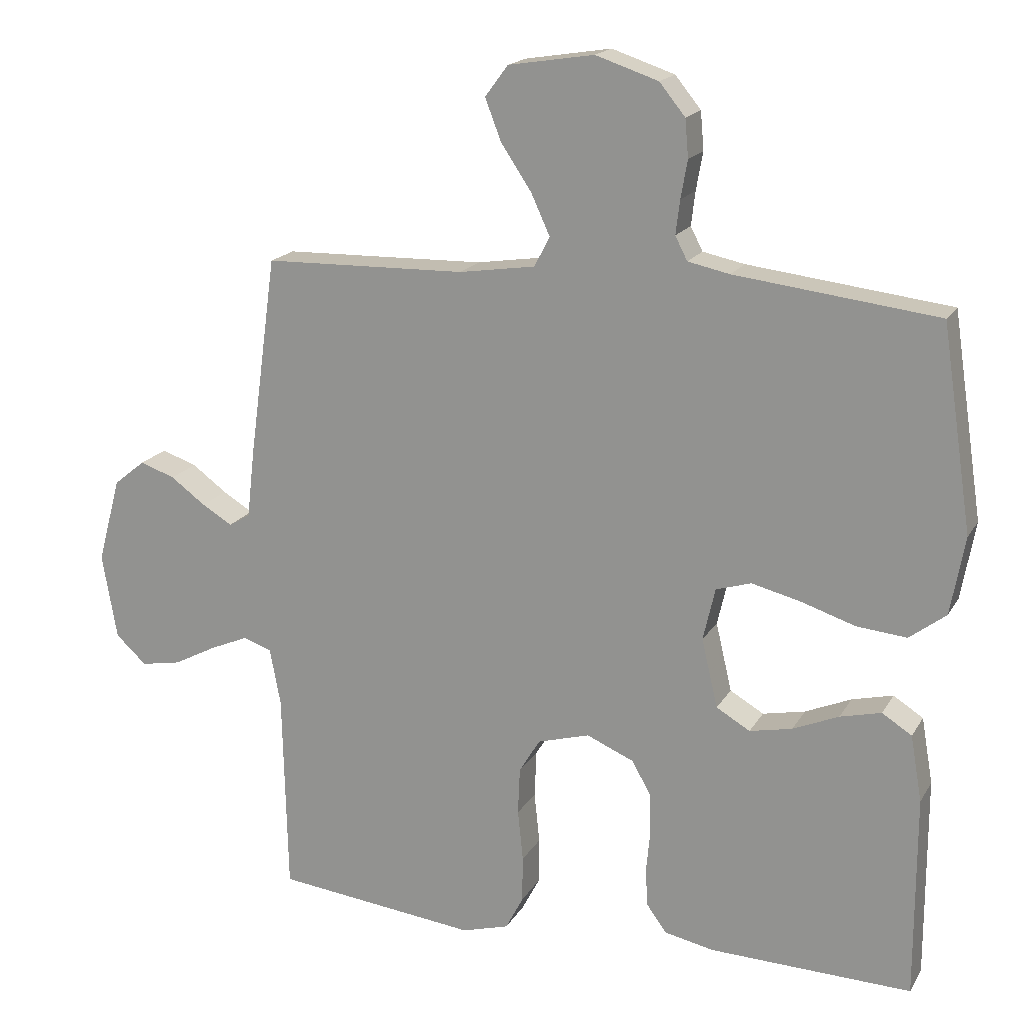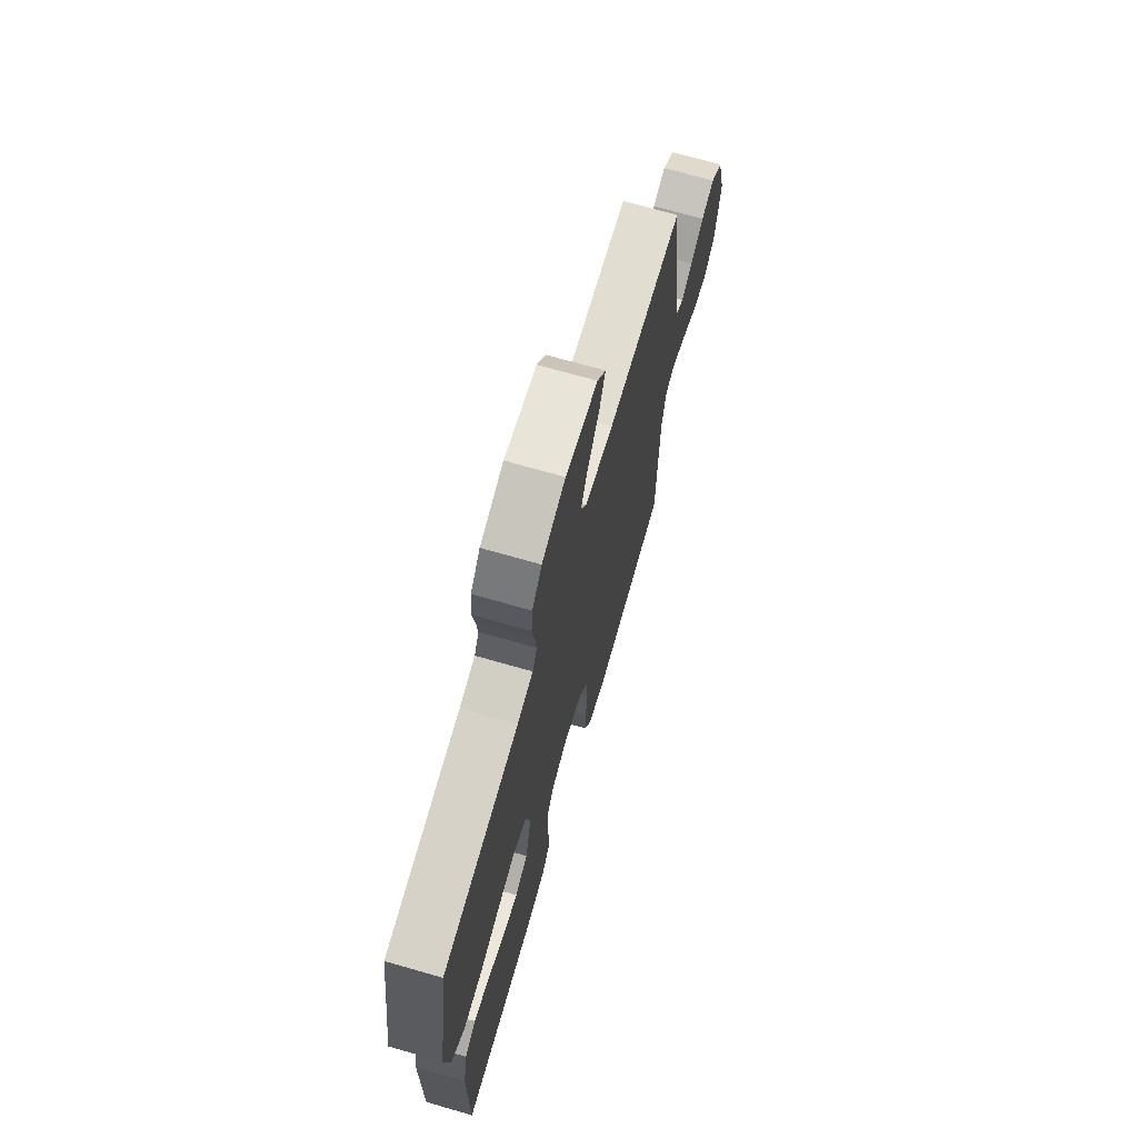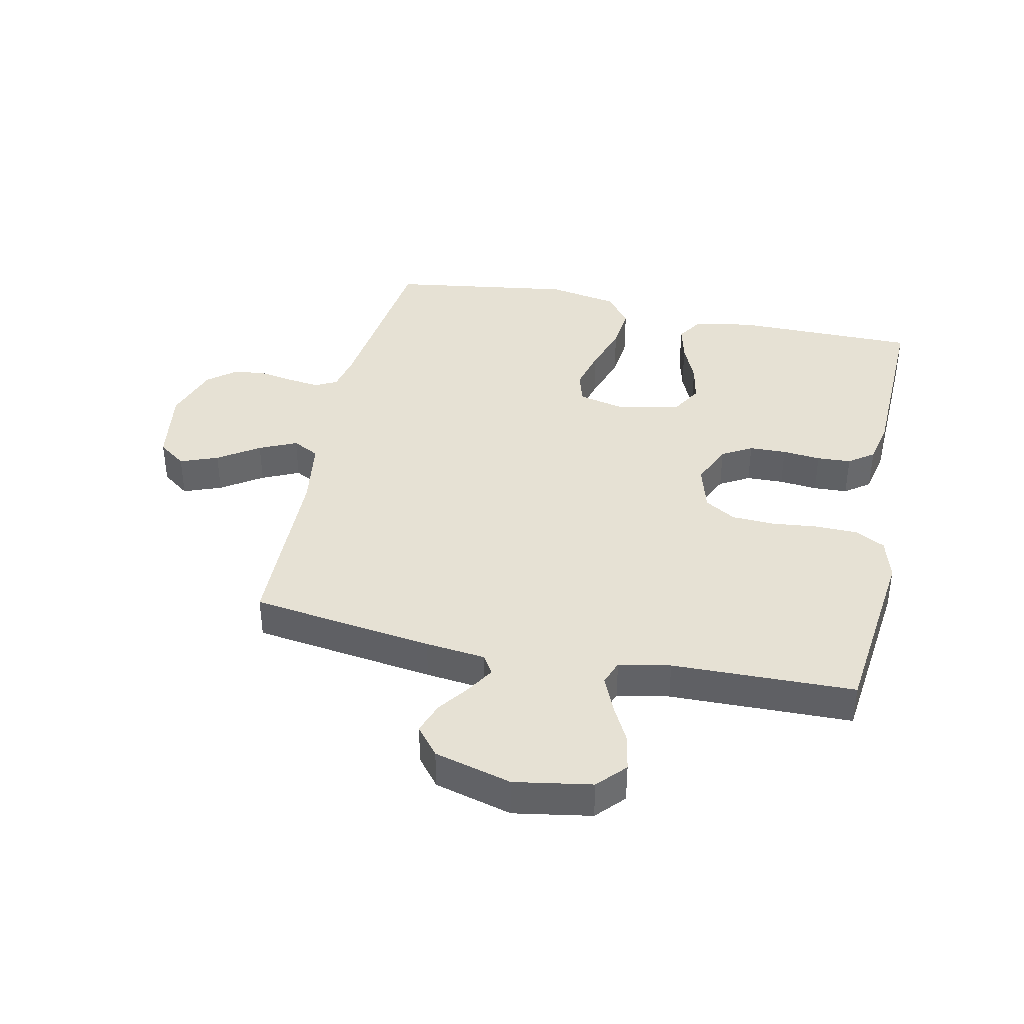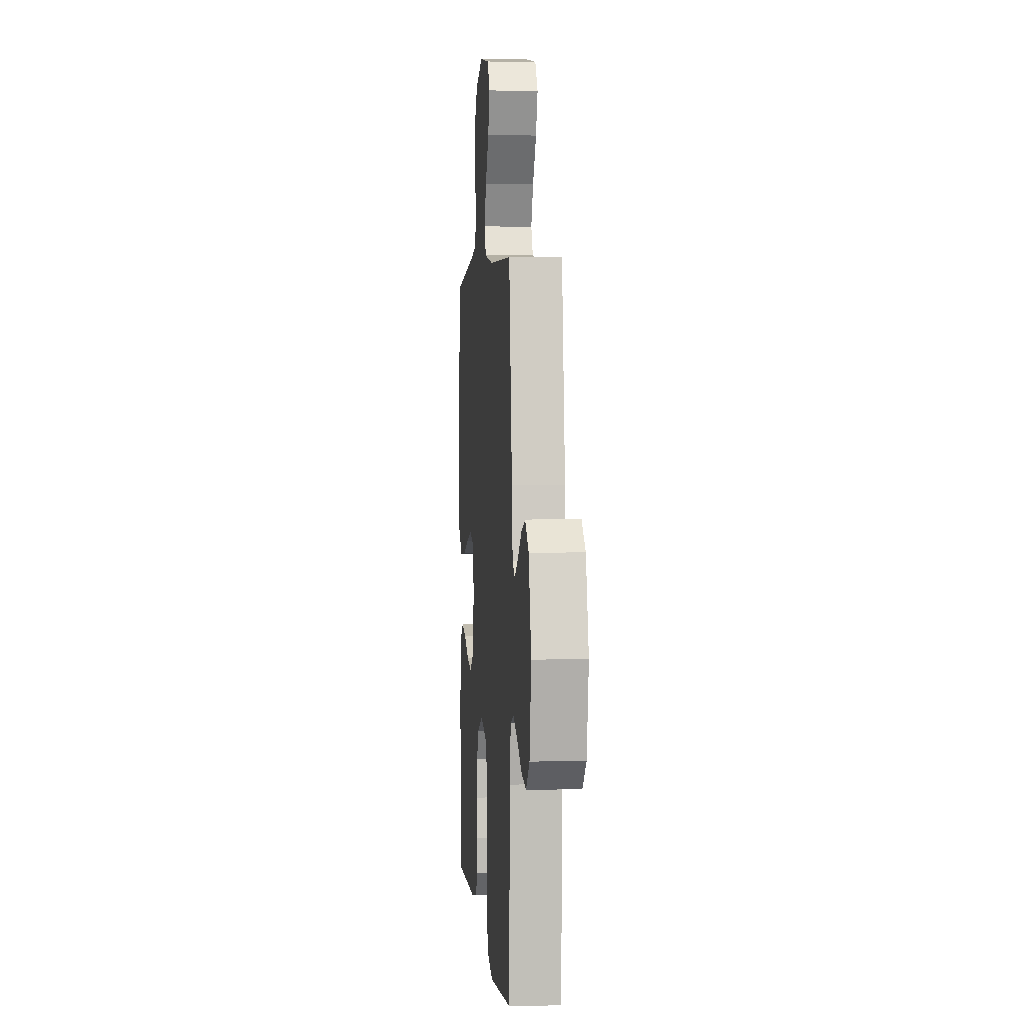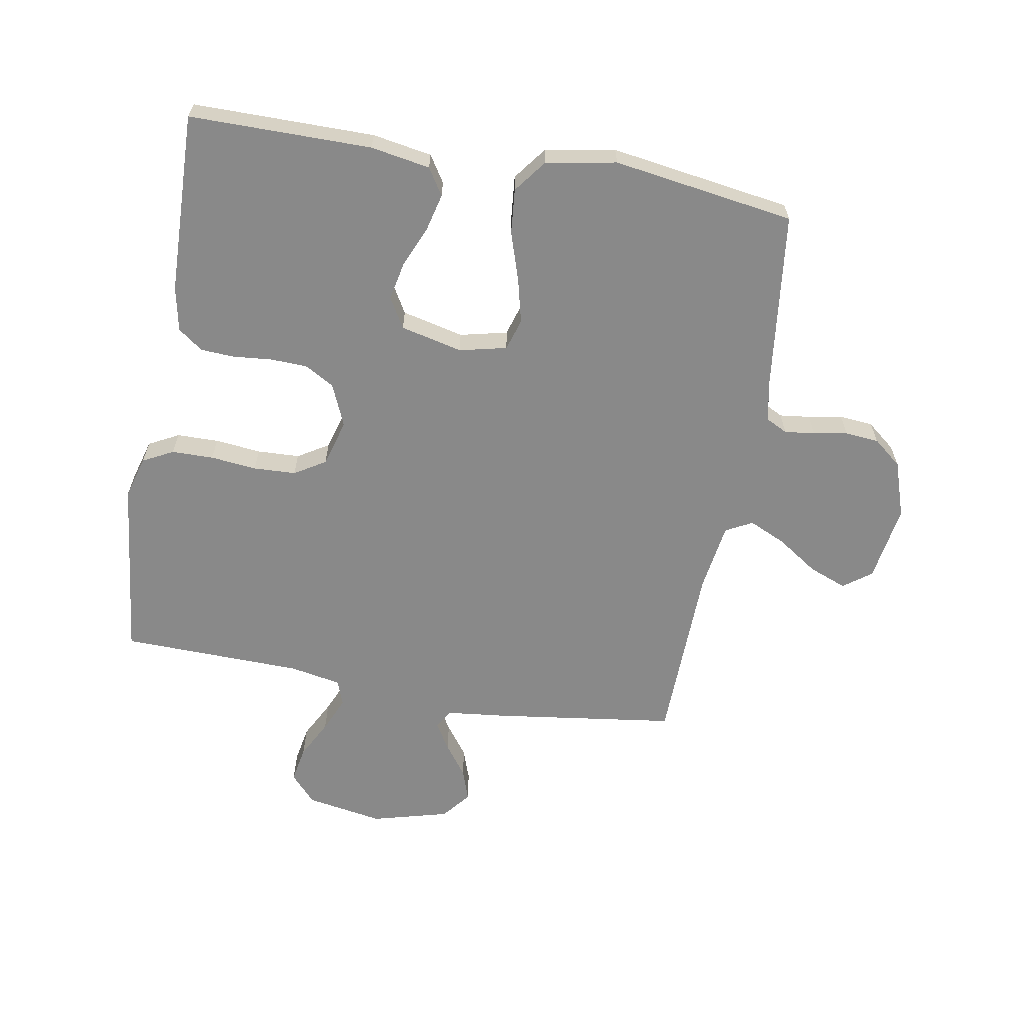
<metadata>
{"format":"obj","ext":"obj","renderer":"f3d","projection":"perspective","resolution":1024,"background":"white","views":[{"elev":17.8,"azim":-158.5,"up":"+Z"},{"elev":70.2,"azim":-73.9,"up":"+Z"},{"elev":39.2,"azim":102.2,"up":"+Y"},{"elev":2.8,"azim":85.1,"up":"+Z"},{"elev":-63.1,"azim":-100.0,"up":"+Y"}]}
</metadata>
<code>
v 0.5 0.07 -0.5
v 0.2 0.07 -0.534
v 0.13 0.07 -0.514
v 0.104 0.07 -0.464
v 0.103 0.07 -0.395
v 0.111 0.07 -0.319
v 0.108 0.07 -0.249
v 0.077 0.07 -0.198
v 0 0.07 -0.176
v -0.07 0.07 -0.206
v -0.098 0.07 -0.255
v -0.1 0.07 -0.316
v -0.094 0.07 -0.379
v -0.097 0.07 -0.435
v -0.127 0.07 -0.476
v -0.2 0.07 -0.491
v -0.5 0.07 -0.5
v -0.5 0.07 -0.2
v -0.483 0.07 -0.102
v -0.439 0.07 -0.074
v -0.378 0.07 -0.089
v -0.31 0.07 -0.118
v -0.247 0.07 -0.131
v -0.197 0.07 -0.102
v -0.173 0.07 0
v -0.191 0.07 0.078
v -0.243 0.07 0.094
v -0.316 0.07 0.076
v -0.396 0.07 0.05
v -0.47 0.07 0.043
v -0.524 0.07 0.084
v -0.545 0.07 0.2
v -0.5 0.07 0.5
v -0.2 0.07 0.536
v -0.138 0.07 0.549
v -0.12 0.07 0.584
v -0.126 0.07 0.634
v -0.136 0.07 0.69
v -0.131 0.07 0.746
v -0.093 0.07 0.793
v 0 0.07 0.824
v 0.127 0.07 0.804
v 0.161 0.07 0.758
v 0.137 0.07 0.696
v 0.092 0.07 0.629
v 0.064 0.07 0.568
v 0.087 0.07 0.524
v 0.2 0.07 0.507
v 0.5 0.07 0.5
v 0.541 0.07 0.2
v 0.552 0.07 0.101
v 0.584 0.07 0.082
v 0.629 0.07 0.109
v 0.681 0.07 0.147
v 0.733 0.07 0.165
v 0.78 0.07 0.127
v 0.814 0.07 0
v 0.792 0.07 -0.127
v 0.746 0.07 -0.169
v 0.686 0.07 -0.158
v 0.623 0.07 -0.125
v 0.565 0.07 -0.1
v 0.523 0.07 -0.115
v 0.507 0.07 -0.2
v 0.5 0 -0.5
v 0.2 0 -0.534
v 0.13 0 -0.514
v 0.104 0 -0.464
v 0.103 0 -0.395
v 0.111 0 -0.319
v 0.108 0 -0.249
v 0.077 0 -0.198
v 0 0 -0.176
v -0.07 0 -0.206
v -0.098 0 -0.255
v -0.1 0 -0.316
v -0.094 0 -0.379
v -0.097 0 -0.435
v -0.127 0 -0.476
v -0.2 0 -0.491
v -0.5 0 -0.5
v -0.5 0 -0.2
v -0.483 0 -0.102
v -0.439 0 -0.074
v -0.378 0 -0.089
v -0.31 0 -0.118
v -0.247 0 -0.131
v -0.197 0 -0.102
v -0.173 0 0
v -0.191 0 0.078
v -0.243 0 0.094
v -0.316 0 0.076
v -0.396 0 0.05
v -0.47 0 0.043
v -0.524 0 0.084
v -0.545 0 0.2
v -0.5 0 0.5
v -0.2 0 0.536
v -0.138 0 0.549
v -0.12 0 0.584
v -0.126 0 0.634
v -0.136 0 0.69
v -0.131 0 0.746
v -0.093 0 0.793
v 0 0 0.824
v 0.127 0 0.804
v 0.161 0 0.758
v 0.137 0 0.696
v 0.092 0 0.629
v 0.064 0 0.568
v 0.087 0 0.524
v 0.2 0 0.507
v 0.5 0 0.5
v 0.541 0 0.2
v 0.552 0 0.101
v 0.584 0 0.082
v 0.629 0 0.109
v 0.681 0 0.147
v 0.733 0 0.165
v 0.78 0 0.127
v 0.814 0 0
v 0.792 0 -0.127
v 0.746 0 -0.169
v 0.686 0 -0.158
v 0.623 0 -0.125
v 0.565 0 -0.1
v 0.523 0 -0.115
v 0.507 0 -0.2
f 59 60 61
f 58 59 61
f 57 58 61
f 56 57 61
f 55 56 61
f 54 55 61
f 53 54 61
f 52 53 61 62
f 51 52 62 63
f 51 63 64
f 50 51 64
f 49 50 64
f 48 49 64
f 43 44 45
f 42 43 45
f 41 42 45
f 40 41 45
f 39 40 45
f 38 39 45
f 37 38 45
f 36 37 45 46
f 35 36 46 47
f 32 33 34
f 31 32 34
f 30 31 34
f 29 30 34
f 28 29 34
f 35 47 48
f 34 35 48
f 28 34 48
f 27 28 48
f 20 21 22
f 19 20 22
f 18 19 22
f 17 18 22
f 16 17 22
f 15 16 22
f 14 15 22
f 13 14 22
f 12 13 22
f 11 12 22 23
f 10 11 23 24
f 4 5 6
f 3 4 6
f 2 3 6
f 1 2 6
f 64 1 6
f 48 64 6
f 26 27 48
f 25 26 48
f 24 25 48
f 10 24 48
f 9 10 48
f 8 9 48
f 7 8 48
f 6 7 48
f 125 124 123
f 125 123 122
f 125 122 121
f 125 121 120
f 125 120 119
f 125 119 118
f 125 118 117
f 126 125 117 116
f 127 126 116 115
f 128 127 115
f 128 115 114
f 128 114 113
f 128 113 112
f 109 108 107
f 109 107 106
f 109 106 105
f 109 105 104
f 109 104 103
f 109 103 102
f 109 102 101
f 110 109 101 100
f 111 110 100 99
f 98 97 96
f 98 96 95
f 98 95 94
f 98 94 93
f 98 93 92
f 112 111 99
f 112 99 98
f 112 98 92
f 112 92 91
f 86 85 84
f 86 84 83
f 86 83 82
f 86 82 81
f 86 81 80
f 86 80 79
f 86 79 78
f 86 78 77
f 86 77 76
f 87 86 76 75
f 88 87 75 74
f 70 69 68
f 70 68 67
f 70 67 66
f 70 66 65
f 70 65 128
f 70 128 112
f 112 91 90
f 112 90 89
f 112 89 88
f 112 88 74
f 112 74 73
f 112 73 72
f 112 72 71
f 112 71 70
f 1 65 66 2
f 2 66 67 3
f 3 67 68 4
f 4 68 69 5
f 5 69 70 6
f 6 70 71 7
f 7 71 72 8
f 8 72 73 9
f 9 73 74 10
f 10 74 75 11
f 11 75 76 12
f 12 76 77 13
f 13 77 78 14
f 14 78 79 15
f 15 79 80 16
f 16 80 81 17
f 17 81 82 18
f 18 82 83 19
f 19 83 84 20
f 20 84 85 21
f 21 85 86 22
f 22 86 87 23
f 23 87 88 24
f 24 88 89 25
f 25 89 90 26
f 26 90 91 27
f 27 91 92 28
f 28 92 93 29
f 29 93 94 30
f 30 94 95 31
f 31 95 96 32
f 32 96 97 33
f 33 97 98 34
f 34 98 99 35
f 35 99 100 36
f 36 100 101 37
f 37 101 102 38
f 38 102 103 39
f 39 103 104 40
f 40 104 105 41
f 41 105 106 42
f 42 106 107 43
f 43 107 108 44
f 44 108 109 45
f 45 109 110 46
f 46 110 111 47
f 47 111 112 48
f 48 112 113 49
f 49 113 114 50
f 50 114 115 51
f 51 115 116 52
f 52 116 117 53
f 53 117 118 54
f 54 118 119 55
f 55 119 120 56
f 56 120 121 57
f 57 121 122 58
f 58 122 123 59
f 59 123 124 60
f 60 124 125 61
f 61 125 126 62
f 62 126 127 63
f 63 127 128 64
f 64 128 65 1

</code>
